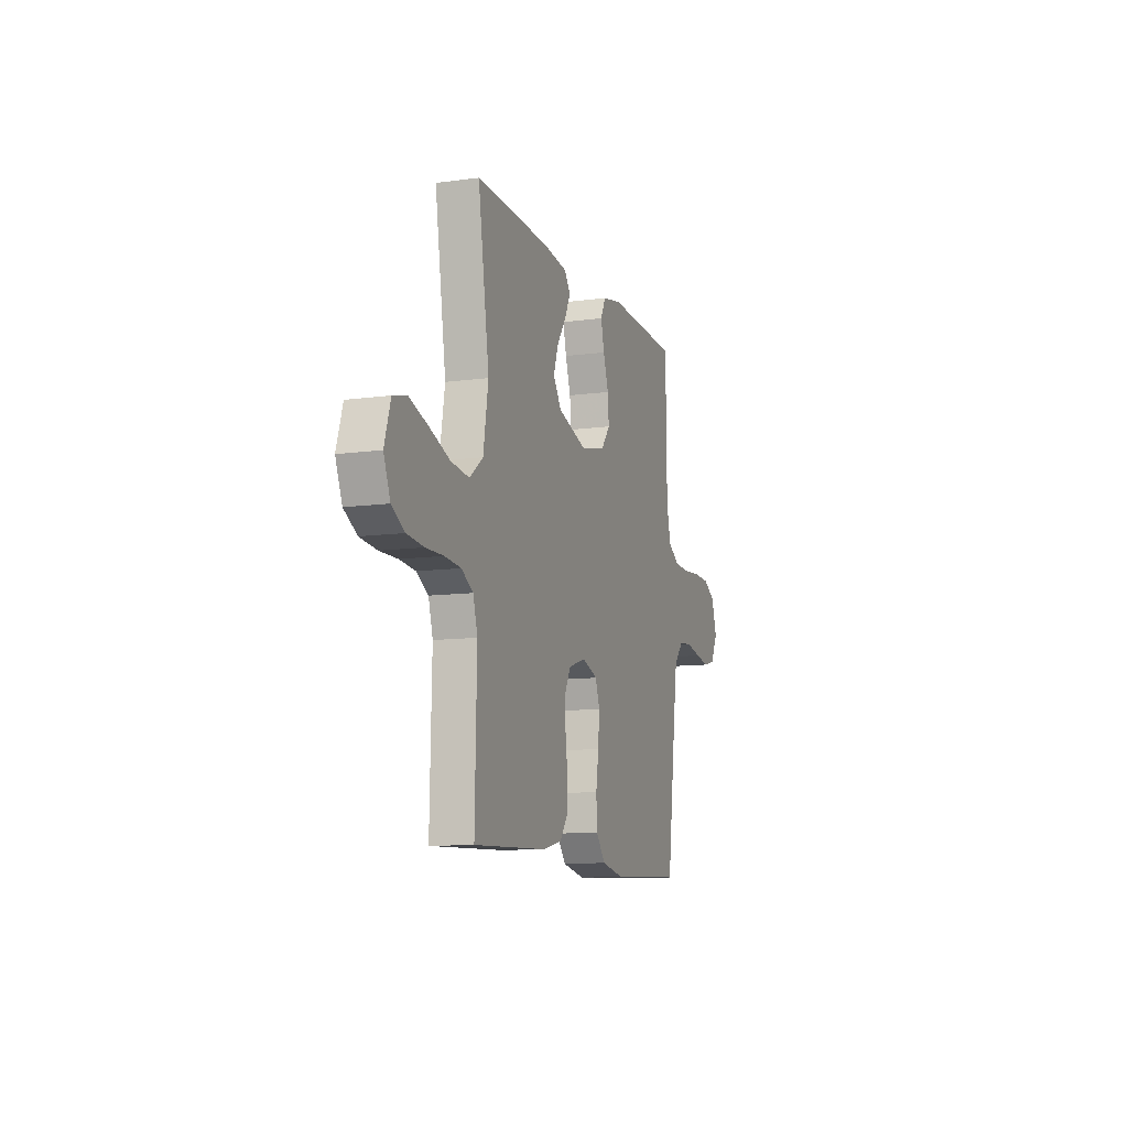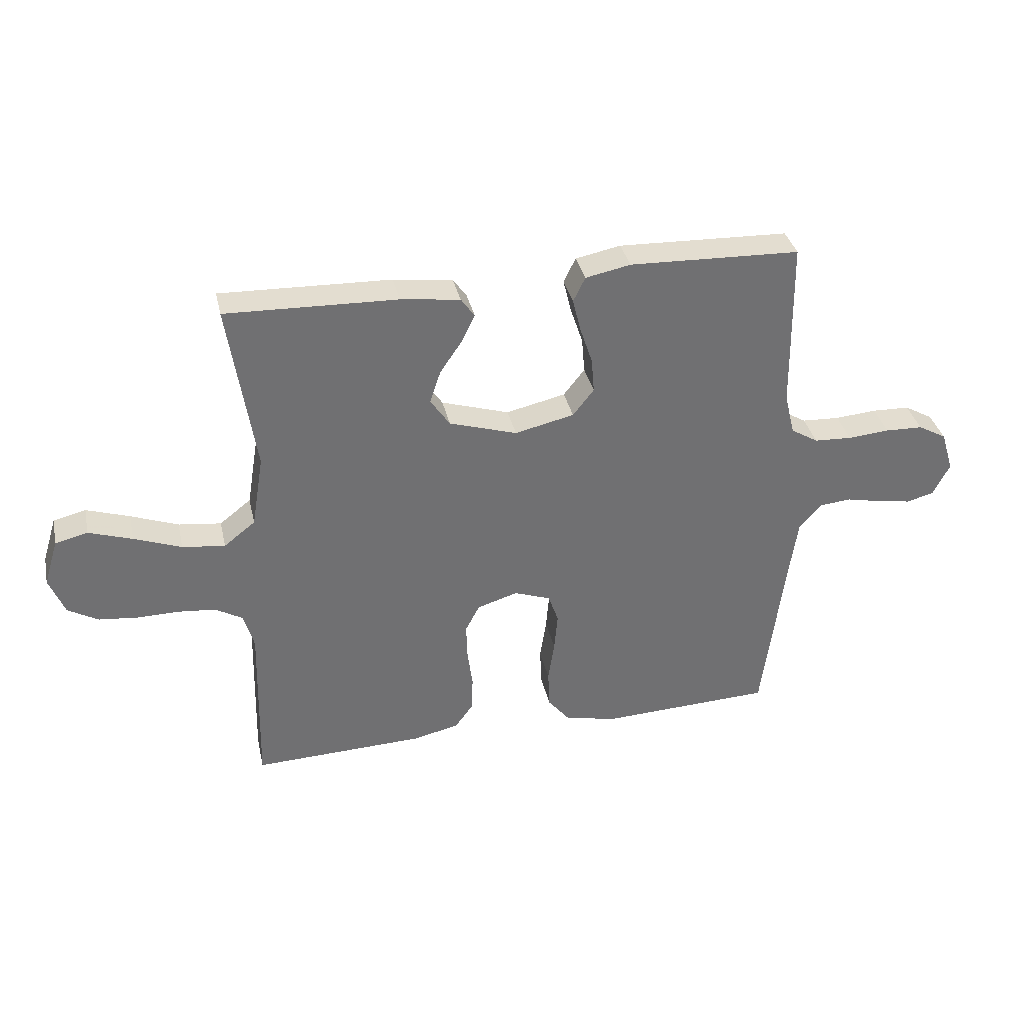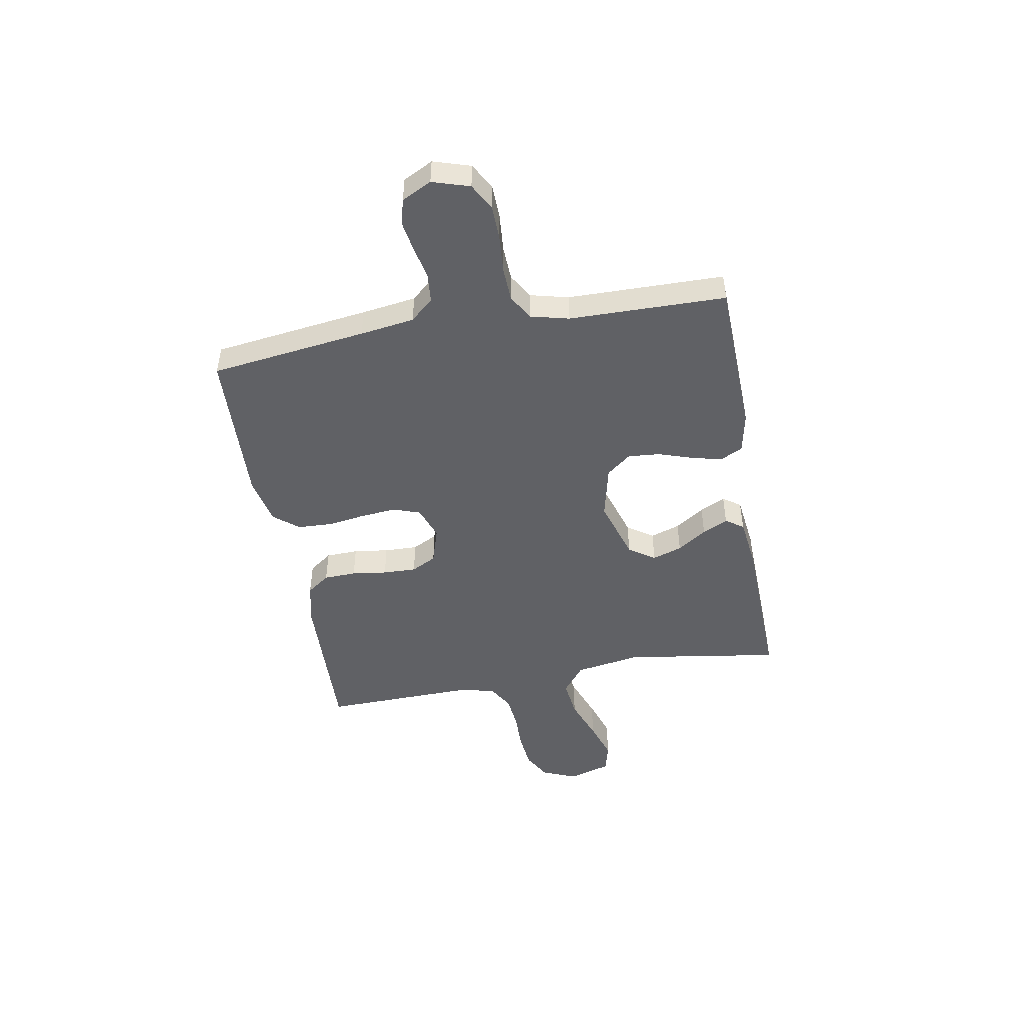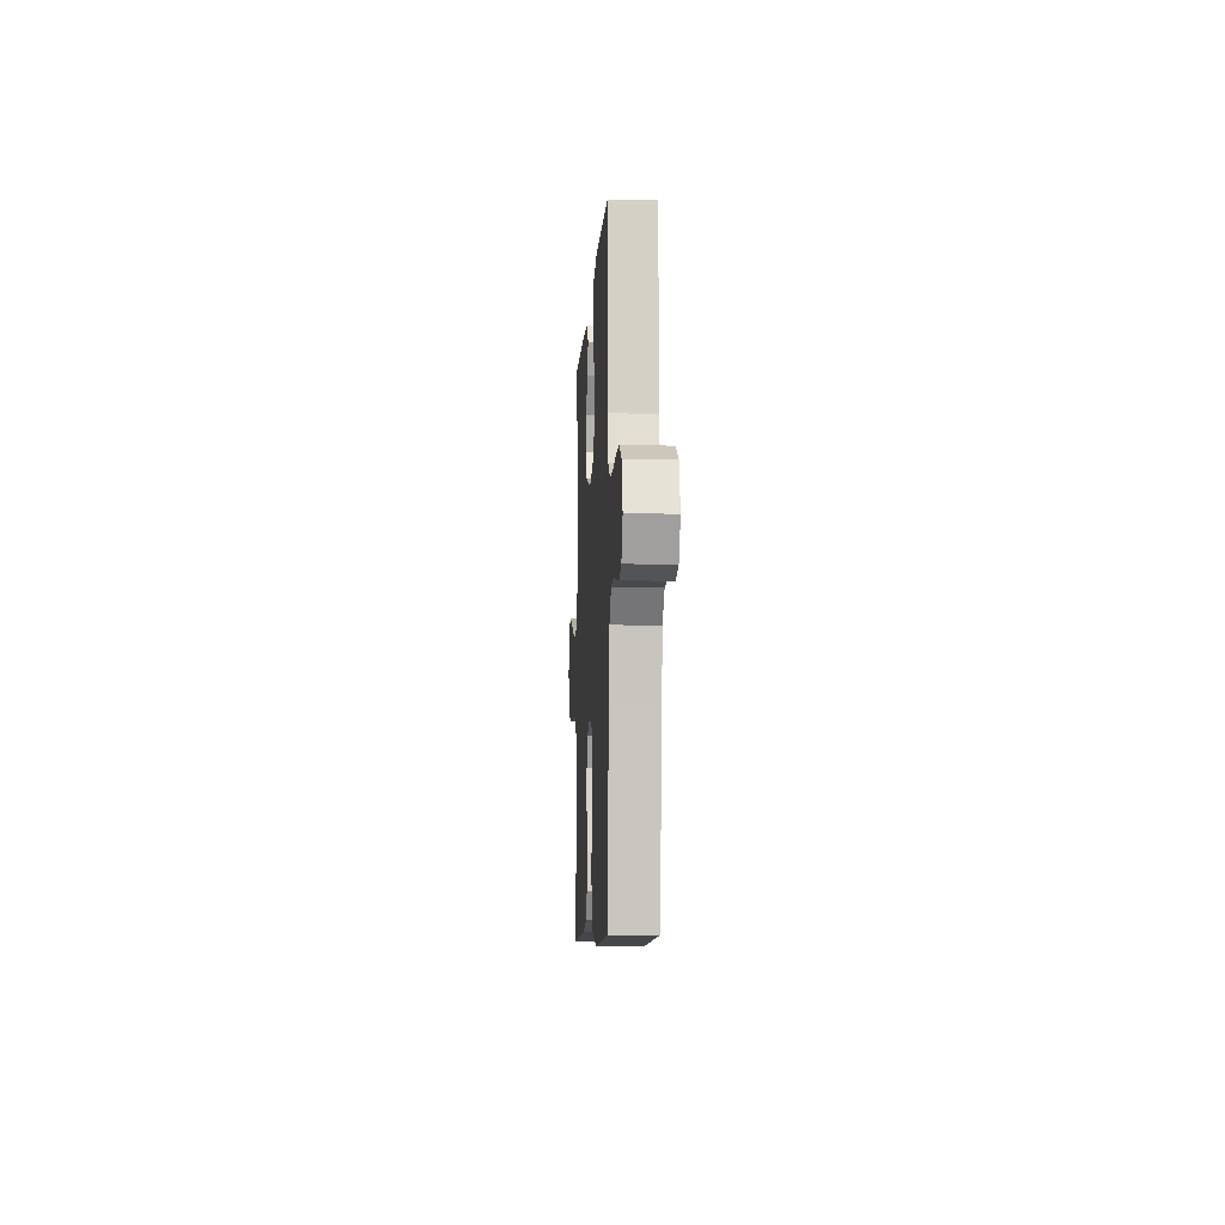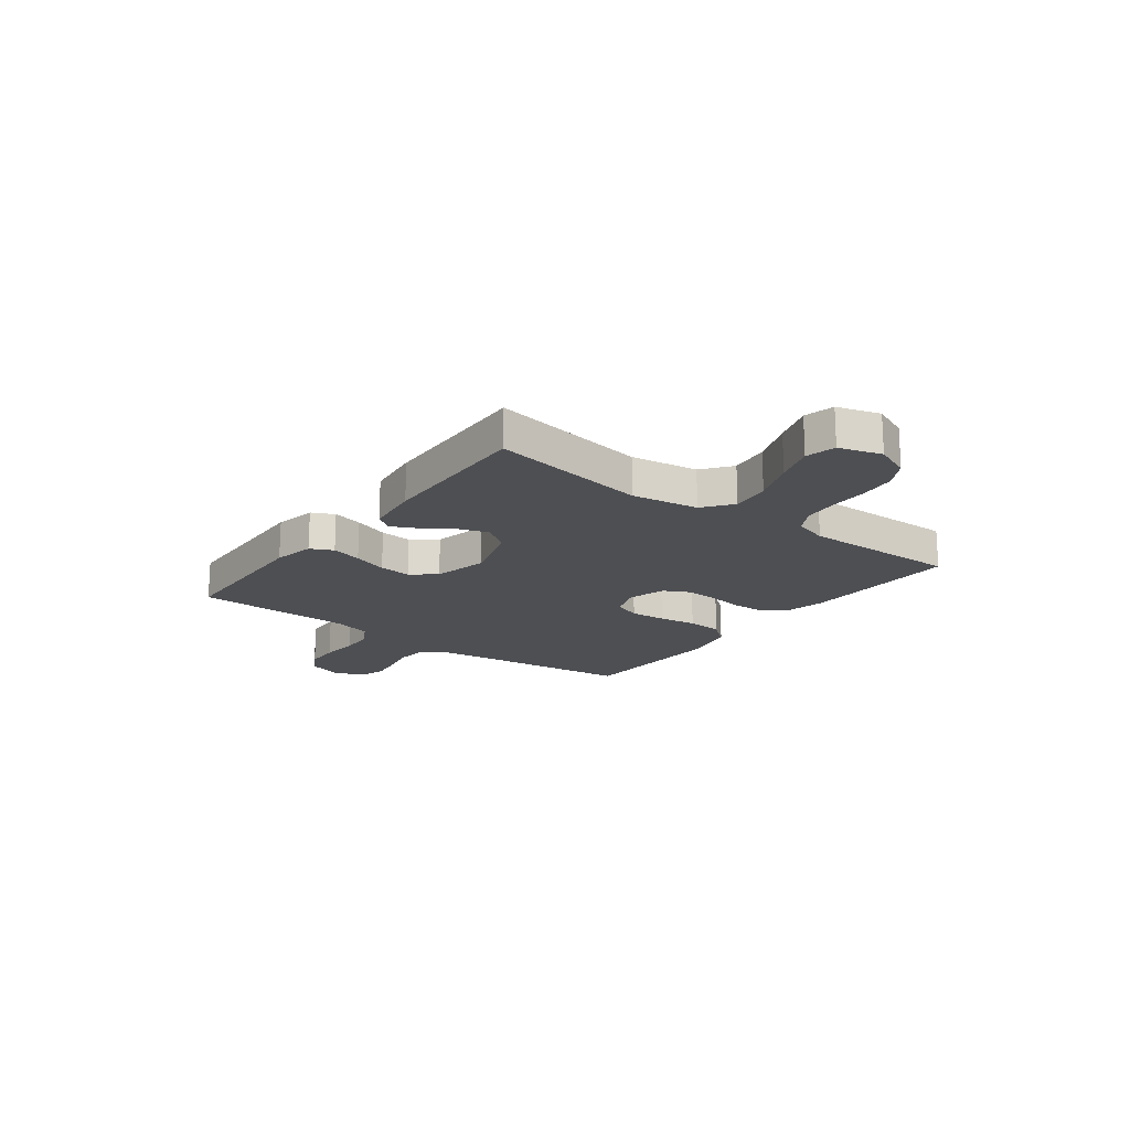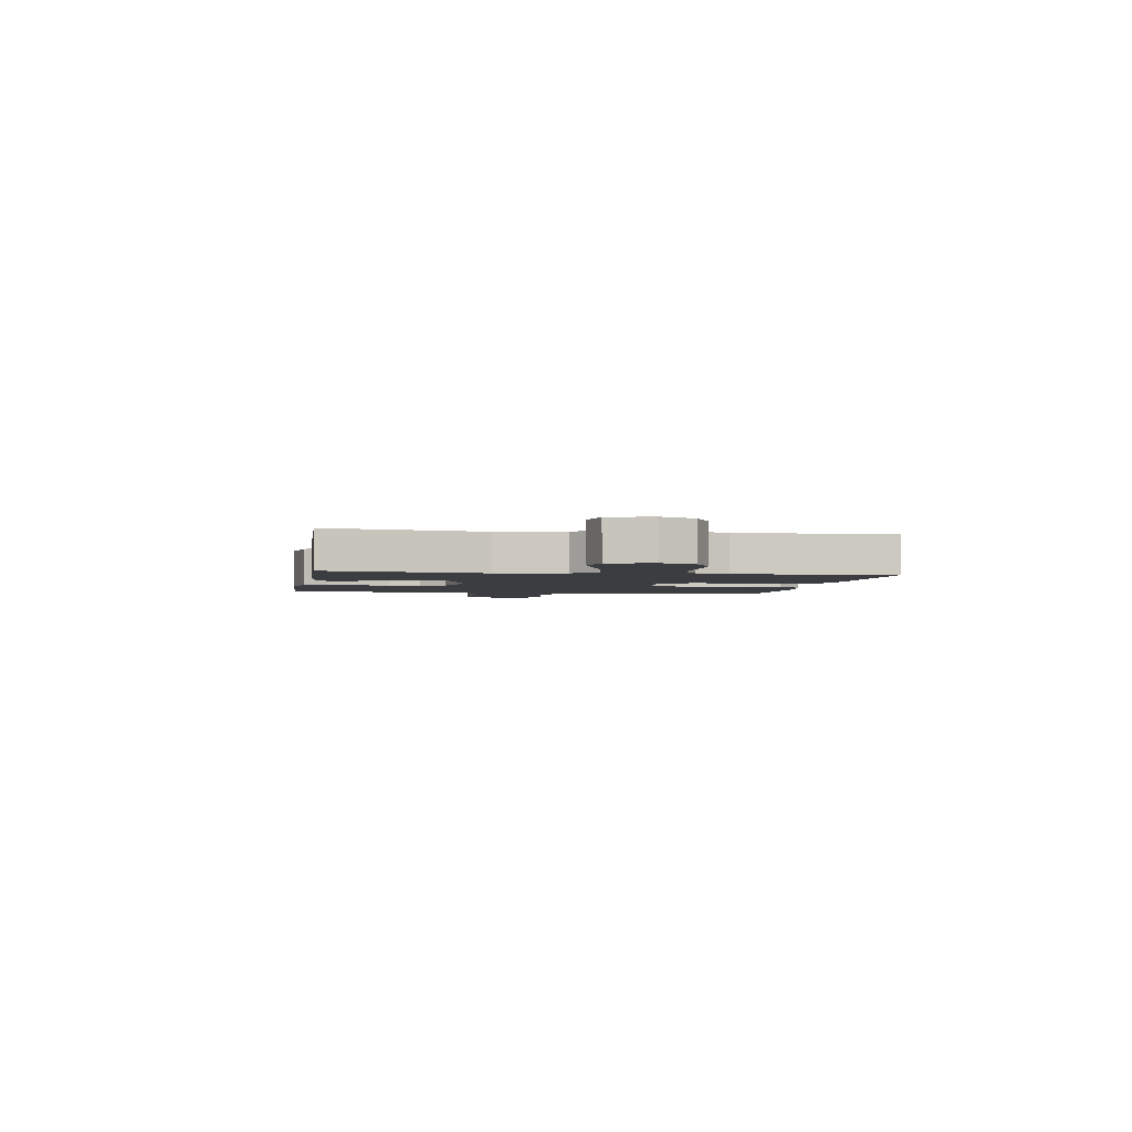
<metadata>
{"format":"obj","ext":"obj","renderer":"f3d","projection":"perspective","resolution":1024,"background":"white","views":[{"elev":-10.6,"azim":108.8,"up":"+Z"},{"elev":35.4,"azim":167.6,"up":"+Z"},{"elev":-47.8,"azim":-79.9,"up":"+Y"},{"elev":-8.0,"azim":-93.2,"up":"+Z"},{"elev":-18.1,"azim":52.9,"up":"+Y"},{"elev":-2.7,"azim":80.5,"up":"+Y"}]}
</metadata>
<code>
v 0.5 0.07 0.5
v 0.454 0.07 0.2
v 0.475 0.07 0.073
v 0.53 0.07 0.03
v 0.605 0.07 0.039
v 0.688 0.07 0.07
v 0.764 0.07 0.095
v 0.821 0.07 0.081
v 0.846 0.07 0
v 0.819 0.07 -0.067
v 0.766 0.07 -0.097
v 0.697 0.07 -0.104
v 0.625 0.07 -0.103
v 0.559 0.07 -0.109
v 0.511 0.07 -0.137
v 0.493 0.07 -0.2
v 0.5 0.07 -0.5
v 0.2 0.07 -0.489
v 0.119 0.07 -0.471
v 0.087 0.07 -0.427
v 0.085 0.07 -0.365
v 0.094 0.07 -0.298
v 0.096 0.07 -0.234
v 0.071 0.07 -0.186
v 0 0.07 -0.164
v -0.064 0.07 -0.187
v -0.082 0.07 -0.238
v -0.076 0.07 -0.306
v -0.065 0.07 -0.379
v -0.068 0.07 -0.446
v -0.107 0.07 -0.494
v -0.2 0.07 -0.513
v -0.5 0.07 -0.5
v -0.539 0.07 -0.2
v -0.554 0.07 -0.096
v -0.593 0.07 -0.052
v -0.649 0.07 -0.047
v -0.71 0.07 -0.06
v -0.77 0.07 -0.07
v -0.818 0.07 -0.057
v -0.847 0.07 0
v -0.825 0.07 0.071
v -0.775 0.07 0.099
v -0.709 0.07 0.101
v -0.636 0.07 0.095
v -0.57 0.07 0.098
v -0.522 0.07 0.127
v -0.504 0.07 0.2
v -0.5 0.07 0.5
v -0.2 0.07 0.51
v -0.121 0.07 0.494
v -0.1 0.07 0.451
v -0.114 0.07 0.393
v -0.136 0.07 0.327
v -0.141 0.07 0.266
v -0.104 0.07 0.219
v 0 0.07 0.195
v 0.119 0.07 0.232
v 0.153 0.07 0.282
v 0.134 0.07 0.339
v 0.096 0.07 0.395
v 0.072 0.07 0.444
v 0.096 0.07 0.478
v 0.2 0.07 0.491
v 0.5 0 0.5
v 0.454 0 0.2
v 0.475 0 0.073
v 0.53 0 0.03
v 0.605 0 0.039
v 0.688 0 0.07
v 0.764 0 0.095
v 0.821 0 0.081
v 0.846 0 0
v 0.819 0 -0.067
v 0.766 0 -0.097
v 0.697 0 -0.104
v 0.625 0 -0.103
v 0.559 0 -0.109
v 0.511 0 -0.137
v 0.493 0 -0.2
v 0.5 0 -0.5
v 0.2 0 -0.489
v 0.119 0 -0.471
v 0.087 0 -0.427
v 0.085 0 -0.365
v 0.094 0 -0.298
v 0.096 0 -0.234
v 0.071 0 -0.186
v 0 0 -0.164
v -0.064 0 -0.187
v -0.082 0 -0.238
v -0.076 0 -0.306
v -0.065 0 -0.379
v -0.068 0 -0.446
v -0.107 0 -0.494
v -0.2 0 -0.513
v -0.5 0 -0.5
v -0.539 0 -0.2
v -0.554 0 -0.096
v -0.593 0 -0.052
v -0.649 0 -0.047
v -0.71 0 -0.06
v -0.77 0 -0.07
v -0.818 0 -0.057
v -0.847 0 0
v -0.825 0 0.071
v -0.775 0 0.099
v -0.709 0 0.101
v -0.636 0 0.095
v -0.57 0 0.098
v -0.522 0 0.127
v -0.504 0 0.2
v -0.5 0 0.5
v -0.2 0 0.51
v -0.121 0 0.494
v -0.1 0 0.451
v -0.114 0 0.393
v -0.136 0 0.327
v -0.141 0 0.266
v -0.104 0 0.219
v 0 0 0.195
v 0.119 0 0.232
v 0.153 0 0.282
v 0.134 0 0.339
v 0.096 0 0.395
v 0.072 0 0.444
v 0.096 0 0.478
v 0.2 0 0.491
f 63 64 1 2
f 60 61 62 63
f 59 60 63 2
f 58 59 2 3
f 57 58 3 4
f 56 57 4
f 51 52 53 54
f 49 50 51 54
f 48 49 54 55
f 47 48 55 56
f 42 43 44 45
f 42 45 46
f 41 42 46
f 40 41 46
f 37 38 39 40
f 37 40 46 47
f 31 32 33 34
f 31 34 35
f 28 29 30 31
f 27 28 31 35
f 26 27 35 36
f 19 20 21 22
f 19 22 23
f 16 17 18 19
f 15 16 19 23
f 14 15 23 24
f 10 11 12 13
f 10 13 14
f 5 6 7 8
f 5 8 9 10
f 37 47 56 4
f 25 26 36
f 10 14 24 25
f 4 5 10 25
f 4 25 36
f 4 36 37
f 66 65 128 127
f 127 126 125 124
f 66 127 124 123
f 67 66 123 122
f 68 67 122 121
f 68 121 120
f 118 117 116 115
f 118 115 114 113
f 119 118 113 112
f 120 119 112 111
f 109 108 107 106
f 110 109 106
f 110 106 105
f 110 105 104
f 104 103 102 101
f 111 110 104 101
f 98 97 96 95
f 99 98 95
f 95 94 93 92
f 99 95 92 91
f 100 99 91 90
f 86 85 84 83
f 87 86 83
f 83 82 81 80
f 87 83 80 79
f 88 87 79 78
f 77 76 75 74
f 78 77 74
f 72 71 70 69
f 74 73 72 69
f 68 120 111 101
f 100 90 89
f 89 88 78 74
f 89 74 69 68
f 100 89 68
f 101 100 68
f 1 65 66 2
f 2 66 67 3
f 3 67 68 4
f 4 68 69 5
f 5 69 70 6
f 6 70 71 7
f 7 71 72 8
f 8 72 73 9
f 9 73 74 10
f 10 74 75 11
f 11 75 76 12
f 12 76 77 13
f 13 77 78 14
f 14 78 79 15
f 15 79 80 16
f 16 80 81 17
f 17 81 82 18
f 18 82 83 19
f 19 83 84 20
f 20 84 85 21
f 21 85 86 22
f 22 86 87 23
f 23 87 88 24
f 24 88 89 25
f 25 89 90 26
f 26 90 91 27
f 27 91 92 28
f 28 92 93 29
f 29 93 94 30
f 30 94 95 31
f 31 95 96 32
f 32 96 97 33
f 33 97 98 34
f 34 98 99 35
f 35 99 100 36
f 36 100 101 37
f 37 101 102 38
f 38 102 103 39
f 39 103 104 40
f 40 104 105 41
f 41 105 106 42
f 42 106 107 43
f 43 107 108 44
f 44 108 109 45
f 45 109 110 46
f 46 110 111 47
f 47 111 112 48
f 48 112 113 49
f 49 113 114 50
f 50 114 115 51
f 51 115 116 52
f 52 116 117 53
f 53 117 118 54
f 54 118 119 55
f 55 119 120 56
f 56 120 121 57
f 57 121 122 58
f 58 122 123 59
f 59 123 124 60
f 60 124 125 61
f 61 125 126 62
f 62 126 127 63
f 63 127 128 64
f 64 128 65 1

</code>
